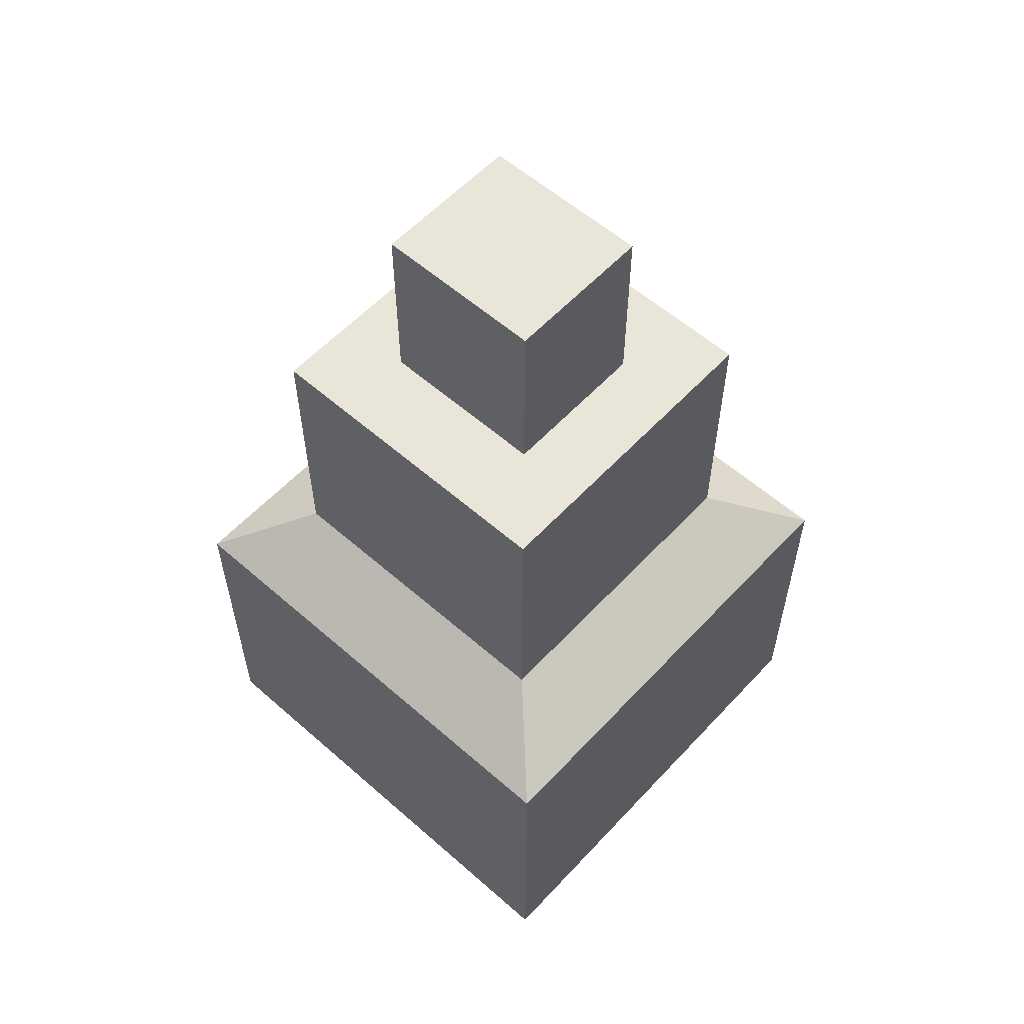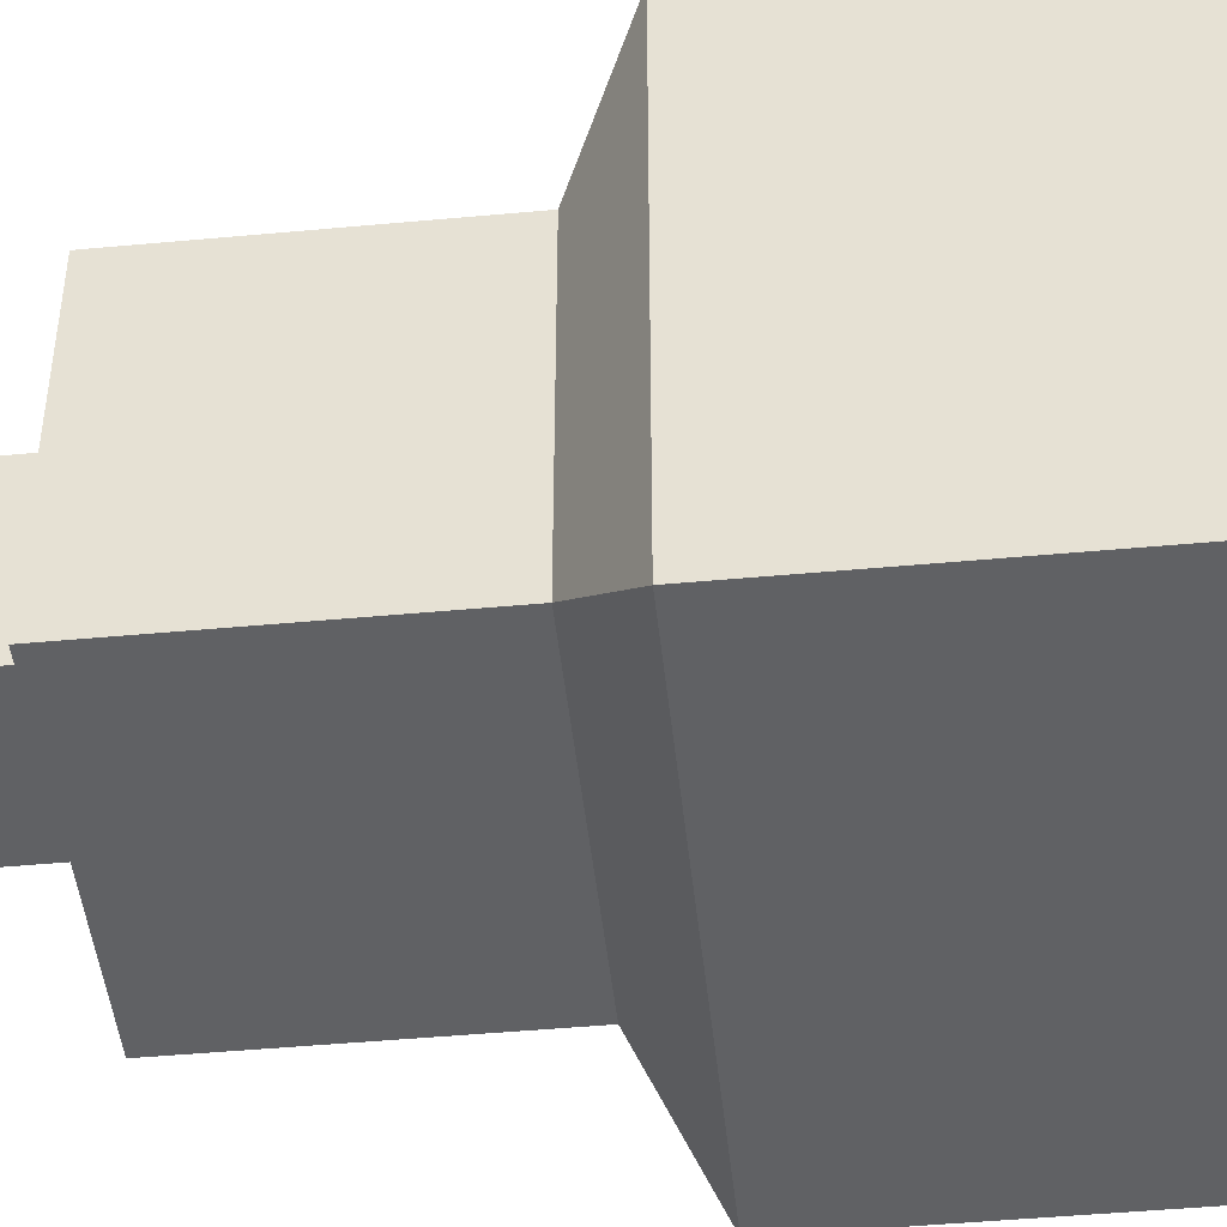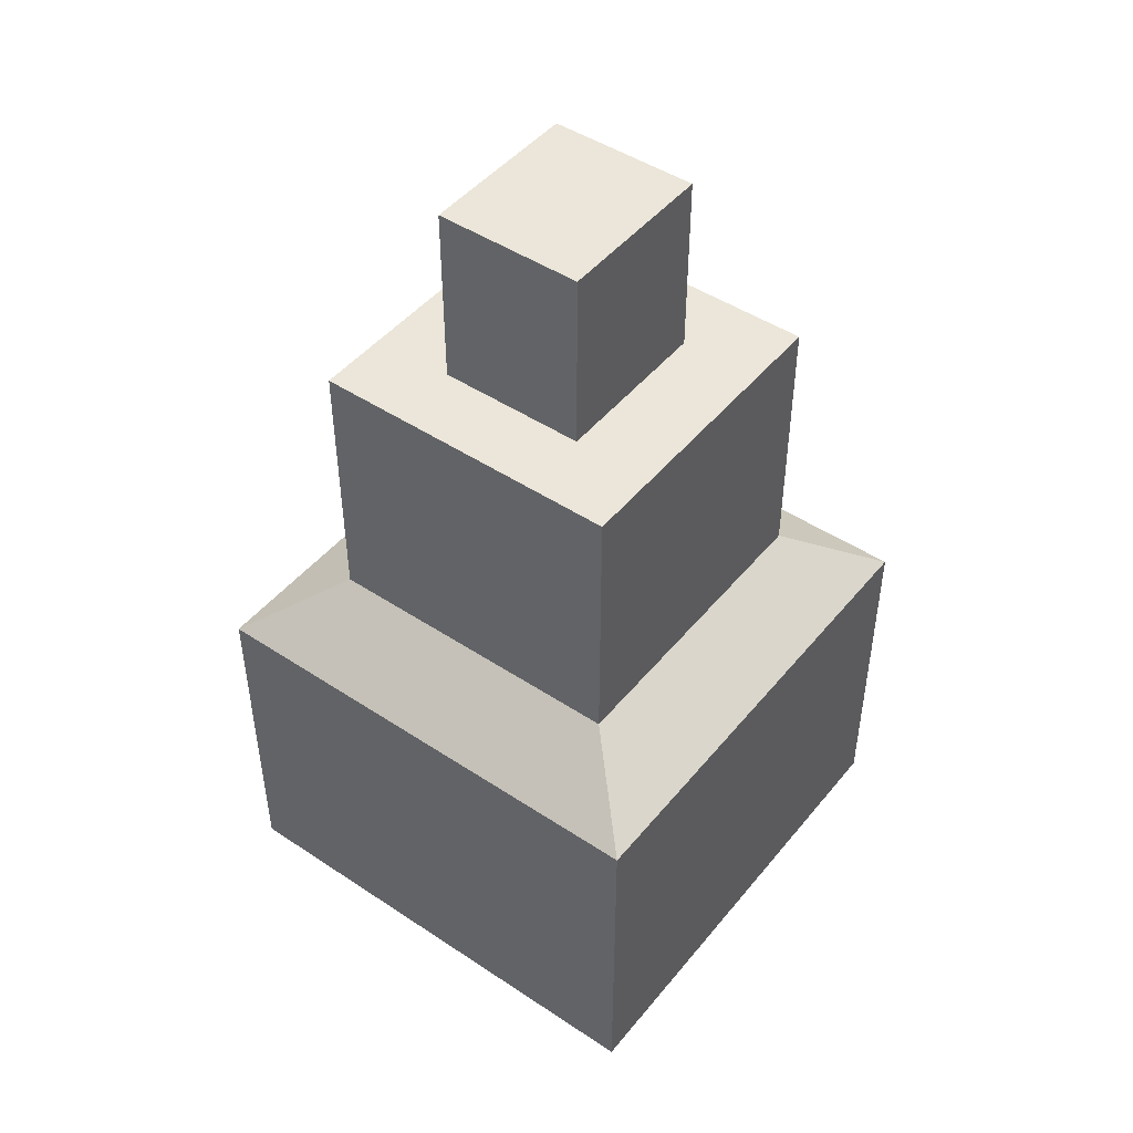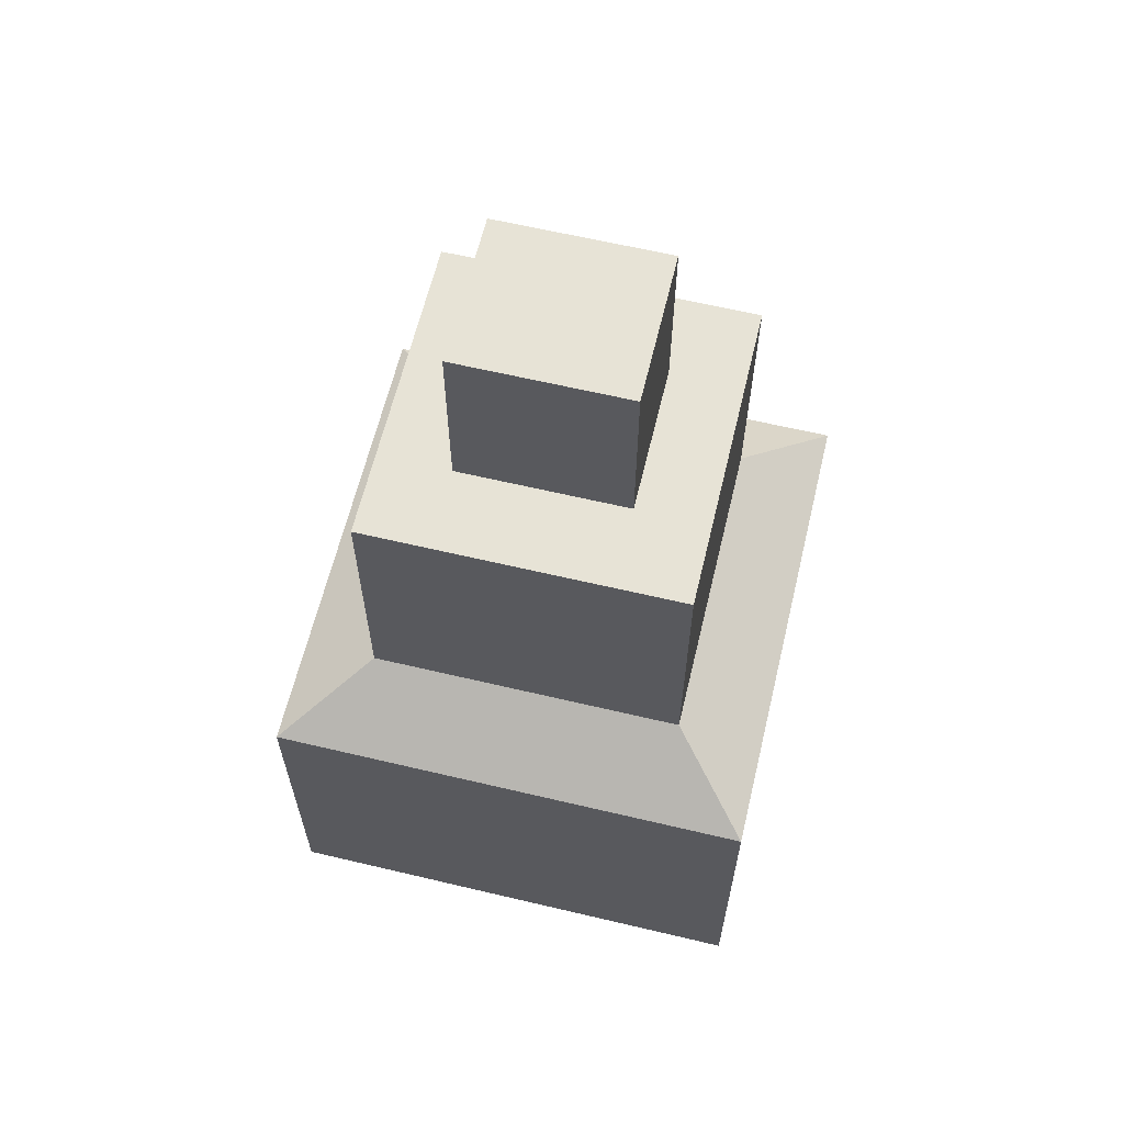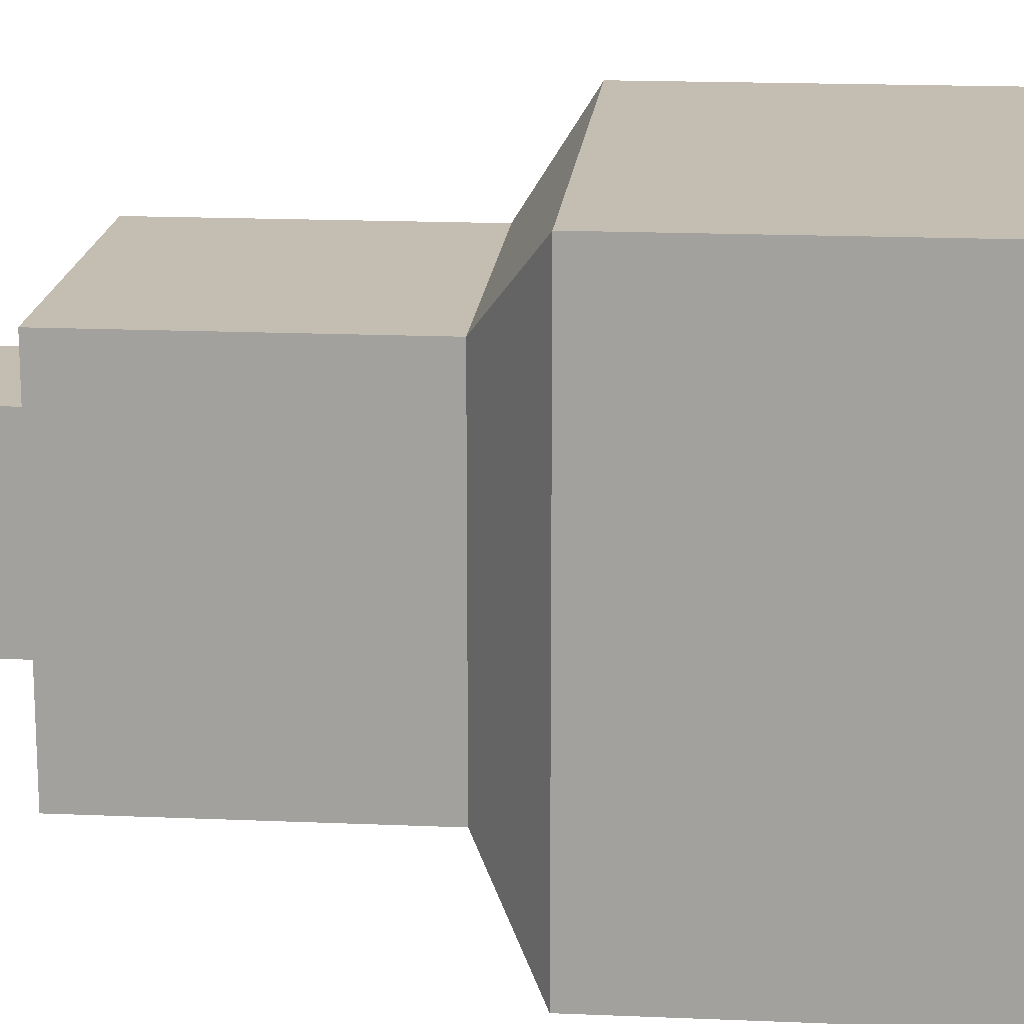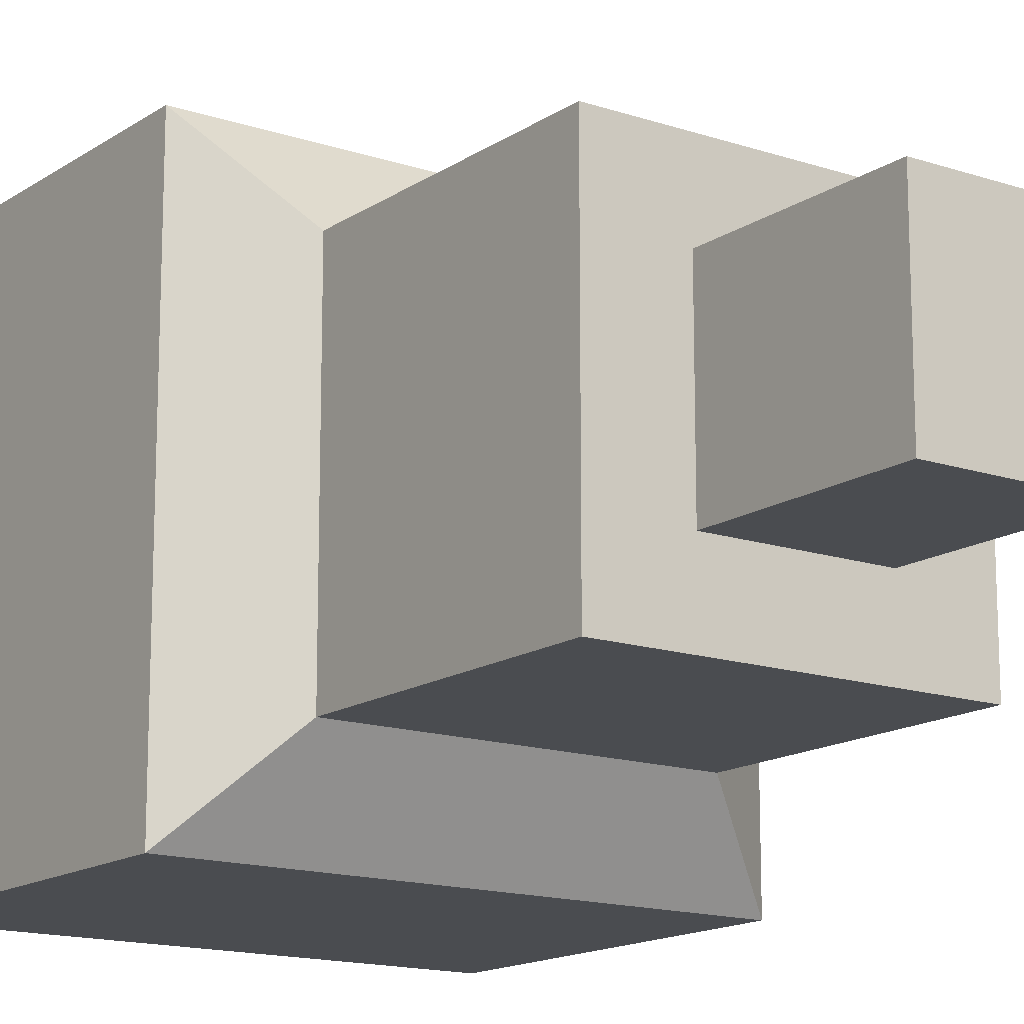
<metadata>
{"format":"obj","ext":"obj","renderer":"f3d","projection":"perspective","resolution":1024,"background":"white","views":[{"elev":57.7,"azim":132.3,"up":"+Y"},{"elev":-46.8,"azim":-84.0,"up":"+Z"},{"elev":46.8,"azim":-143.0,"up":"+Y"},{"elev":62.7,"azim":-76.5,"up":"+Y"},{"elev":17.2,"azim":-85.1,"up":"+Z"},{"elev":-15.0,"azim":144.3,"up":"+Z"}]}
</metadata>
<code>
g default
v -0.1607 -0.7085 0.1607
v 0.1607 -0.7085 0.1607
v -0.1285 -0.3138 0.1285
v 0.1285 -0.3138 0.1285
v -0.1285 -0.3138 -0.1285
v 0.1285 -0.3138 -0.1285
v -0.1607 -0.7085 -0.1607
v 0.1607 -0.7085 -0.1607
v -0.1973 -0.3607 0.1973
v -0.1973 -0.3607 -0.1973
v 0.1973 -0.3607 -0.1973
v 0.1973 -0.3607 0.1973
v 0.1973 -0.6427 0.1973
v -0.1973 -0.6427 0.1973
v -0.1973 -0.6427 -0.1973
v 0.1973 -0.6427 -0.1973
v -0.1285 -0.09264 0.1285
v 0.1285 -0.09264 0.1285
v 0.1285 -0.09264 -0.1285
v -0.1285 -0.09264 -0.1285
v -0.06148 -0.09264 0.06918
v 0.06148 -0.09264 0.06918
v 0.06148 -0.09264 -0.06918
v -0.06148 -0.09264 -0.06918
v -0.06148 0.05819 0.06918
v 0.06148 0.05819 0.06918
v 0.06148 0.05819 -0.06918
v -0.06148 0.05819 -0.06918
g RHand
f 1 2 14
f 14 2 13
f 25 26 28
f 28 26 27
f 15 16 7
f 7 16 8
f 7 8 1
f 1 8 2
f 2 8 13
f 13 8 16
f 7 1 15
f 15 1 14
f 10 9 5
f 5 9 3
f 5 6 10
f 10 6 11
f 12 11 4
f 4 11 6
f 9 12 3
f 3 12 4
f 14 13 9
f 9 13 12
f 15 14 10
f 10 14 9
f 10 11 15
f 15 11 16
f 13 16 12
f 12 16 11
f 3 4 17
f 17 4 18
f 4 6 18
f 18 6 19
f 6 5 19
f 19 5 20
f 5 3 20
f 20 3 17
f 17 18 21
f 21 18 22
f 18 19 22
f 22 19 23
f 19 20 23
f 23 20 24
f 20 17 24
f 24 17 21
f 21 22 25
f 25 22 26
f 22 23 26
f 26 23 27
f 23 24 27
f 27 24 28
f 24 21 28
f 28 21 25

</code>
